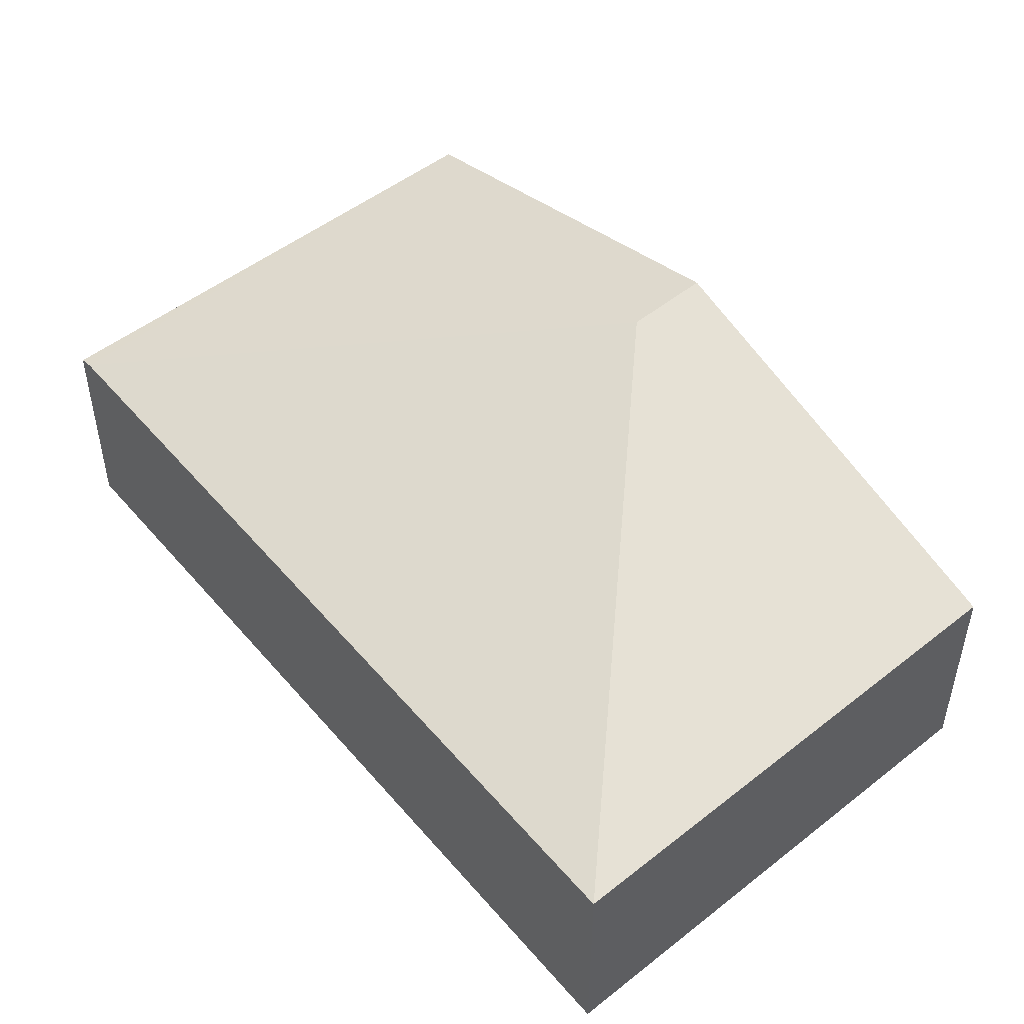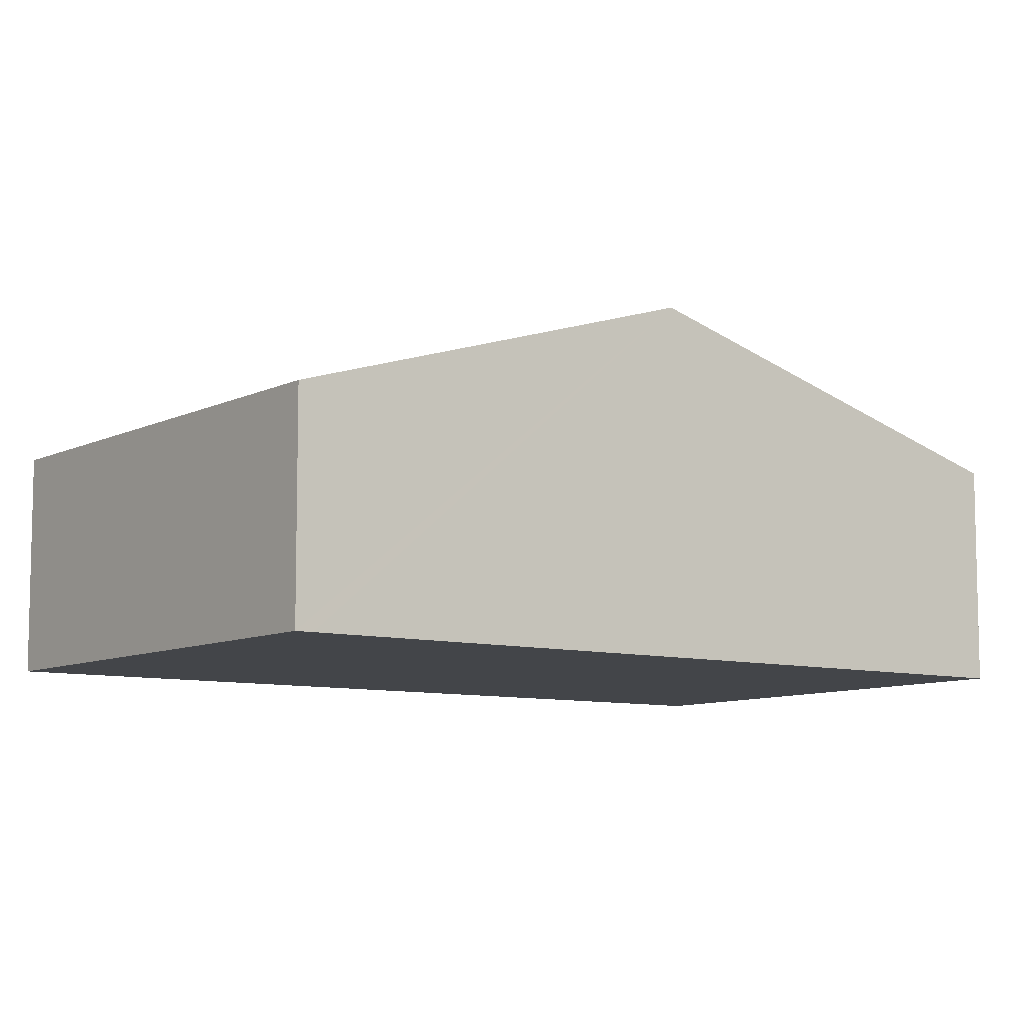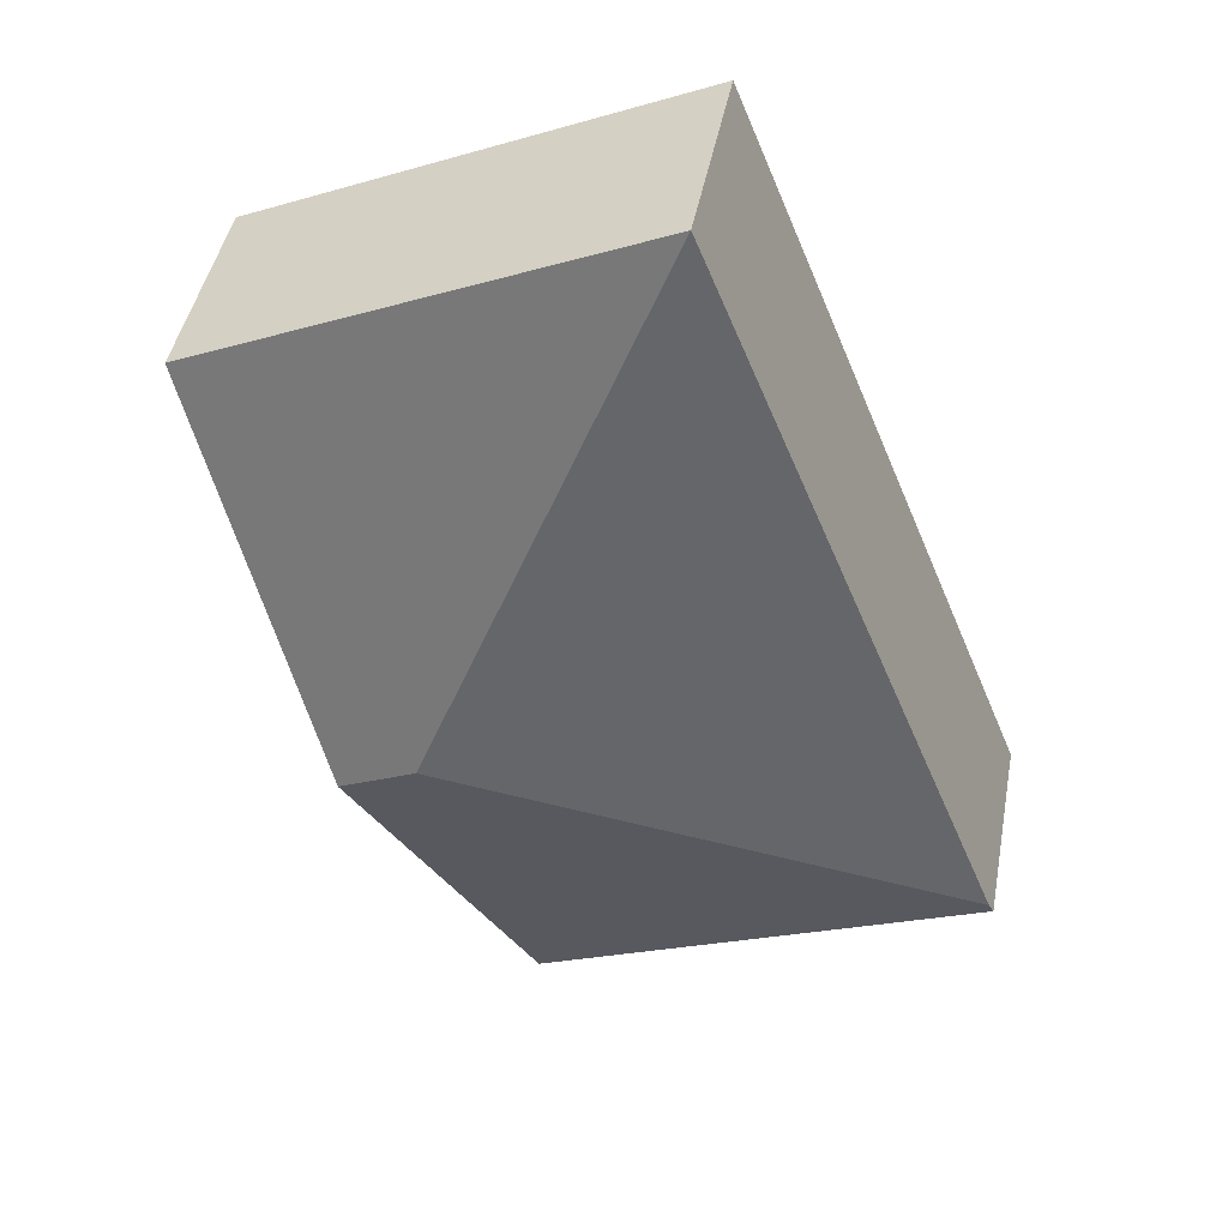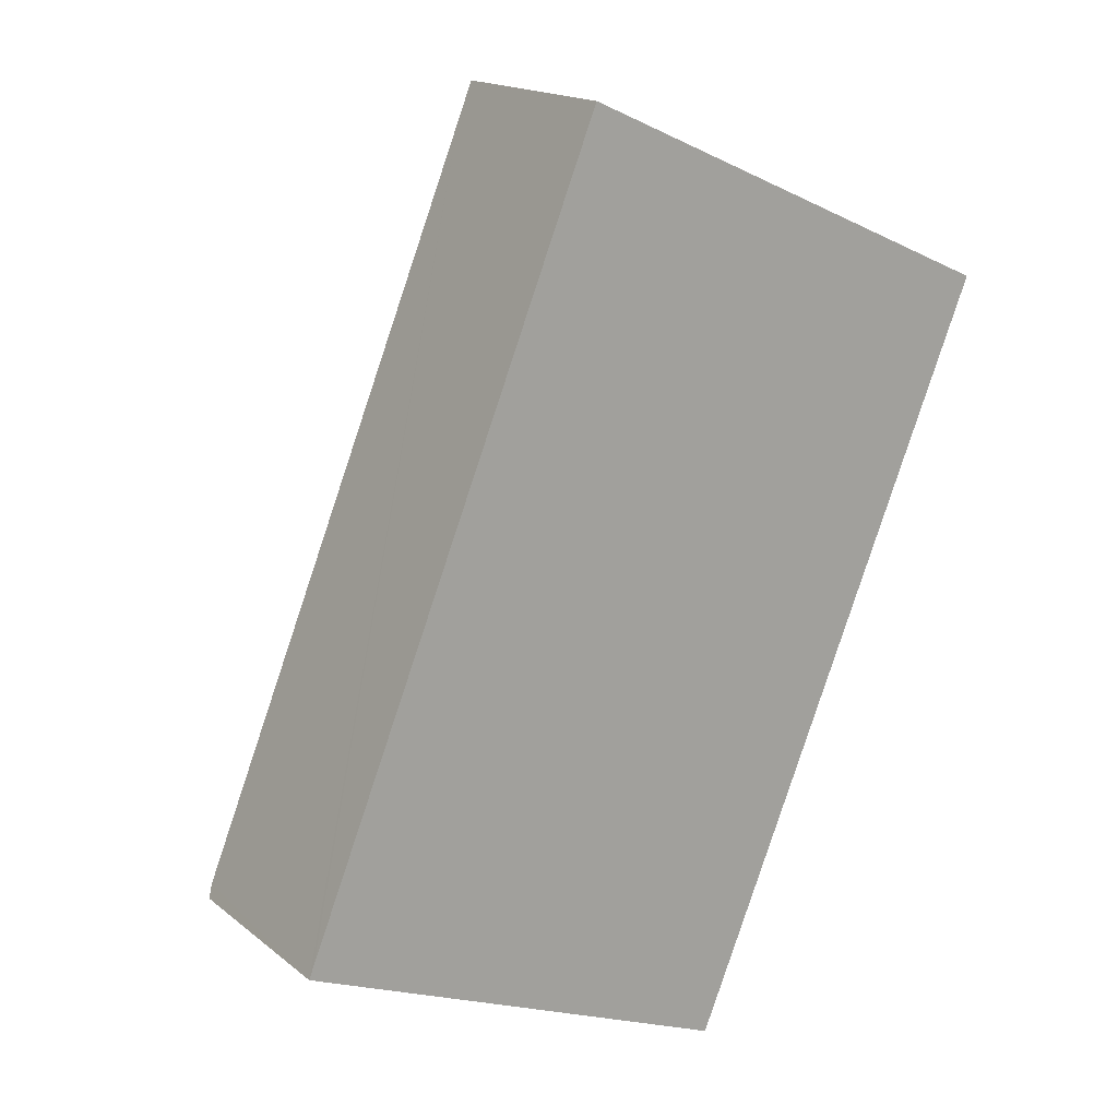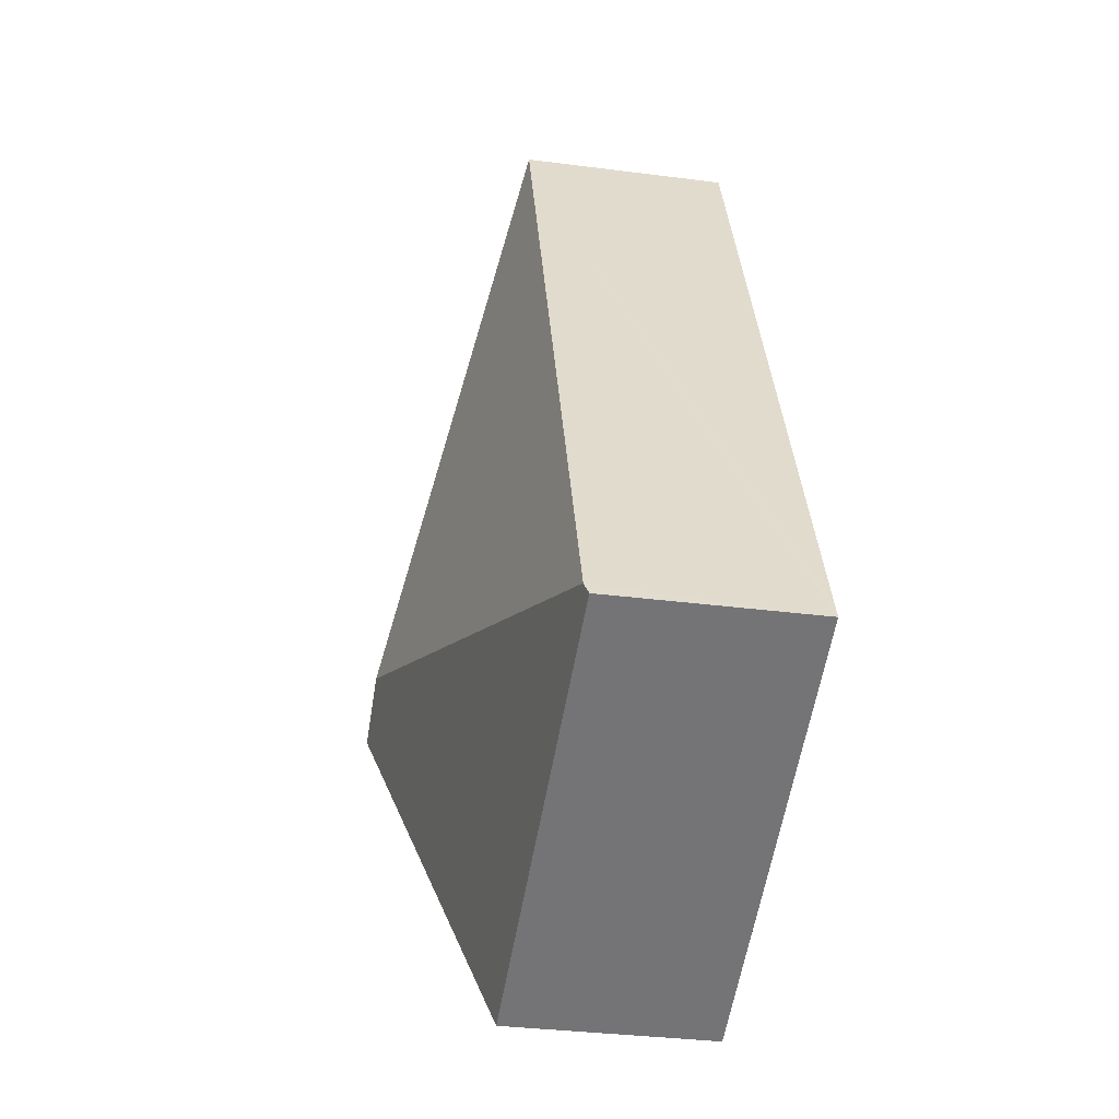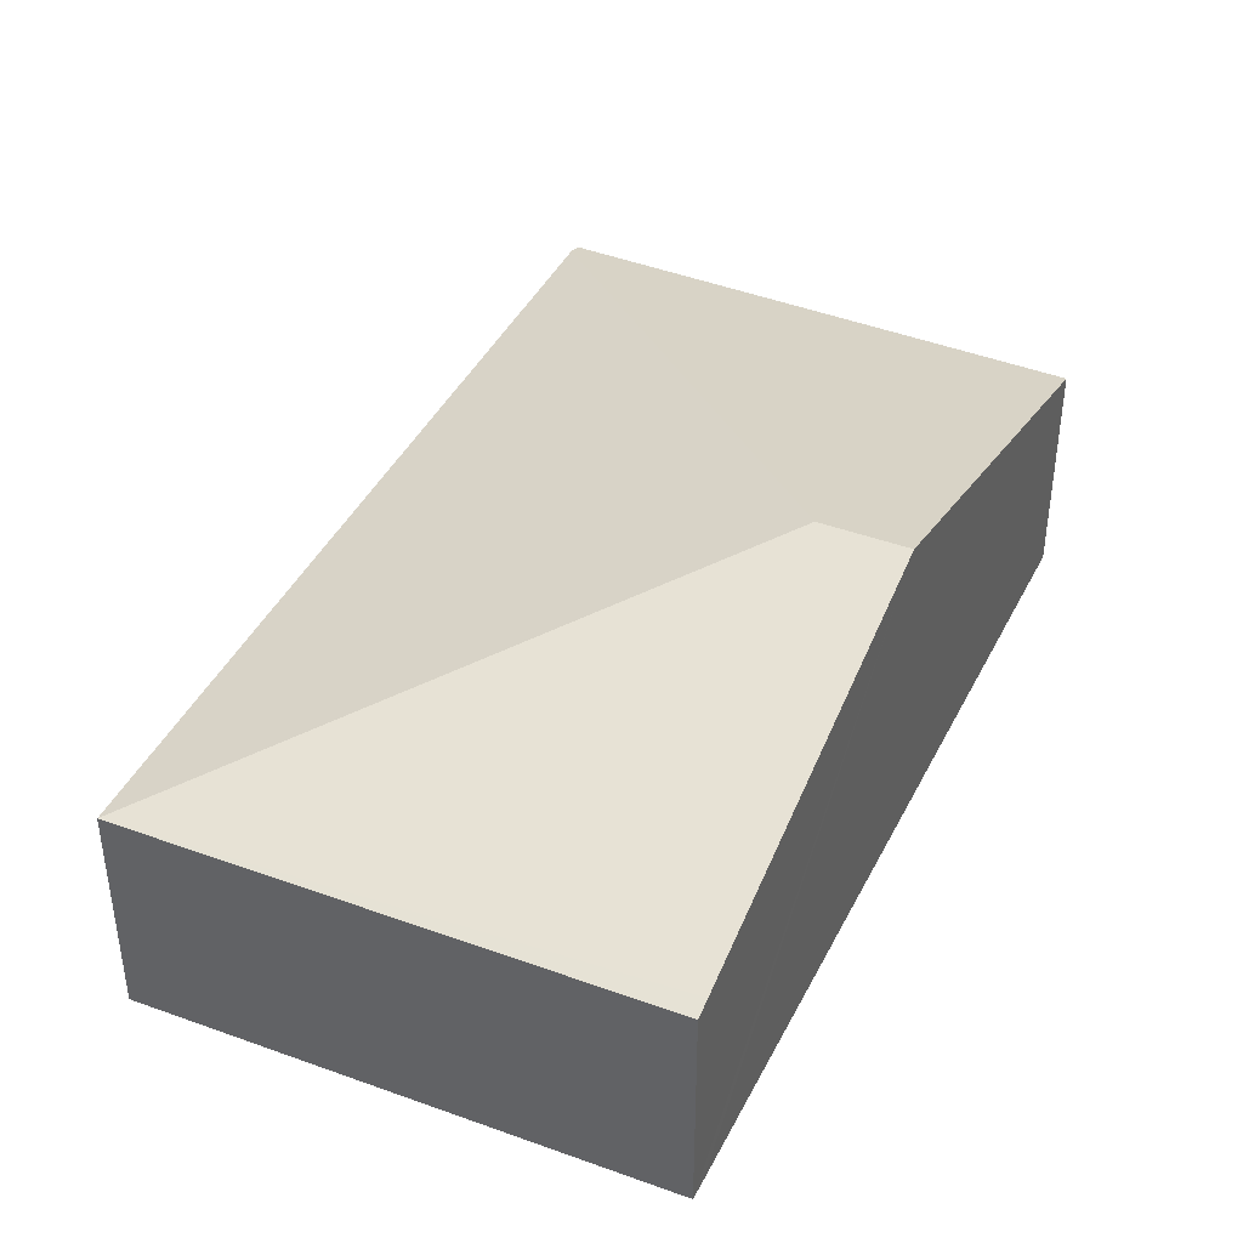
<metadata>
{"format":"obj","ext":"obj","renderer":"f3d","projection":"perspective","resolution":1024,"background":"white","views":[{"elev":51.7,"azim":-16.9,"up":"+Y"},{"elev":-8.7,"azim":76.6,"up":"+Y"},{"elev":44.6,"azim":-169.3,"up":"+Z"},{"elev":17.0,"azim":-33.4,"up":"+Z"},{"elev":-34.2,"azim":-99.9,"up":"+Z"},{"elev":42.7,"azim":47.5,"up":"+Y"}]}
</metadata>
<code>
v  3.404 2.13 1.442
v  4.843 1.393 3.541
v  3.886 2.13 1.227
v  1.996 1.36 4.932
v  4.885 1.36 3.644
v  0.033 1.36 0.082
v  2.892 1.365 -1.176
v  0 1.334 8.168e-17
v  1.9 1.36 4.695
v  0 0 0
v  0.033 -5.021e-18 0.082
v  1.9 -2.875e-16 4.695
v  1.996 -3.02e-16 4.932
v  4.885 -2.231e-16 3.644
v  4.843 -2.168e-16 3.541
v  3.886 -7.513e-17 1.227
v  2.892 7.201e-17 -1.176
g defaultobject
f 1 2 3
f 2 1 4
f 2 4 5
f 6 7 8
f 7 6 1
f 7 1 3
f 9 1 6
f 1 9 4
f 10 6 8
f 6 10 9
f 9 10 11
f 9 11 12
f 9 12 4
f 4 12 13
f 13 5 4
f 5 13 14
f 14 2 5
f 2 14 3
f 3 14 15
f 3 15 16
f 3 16 7
f 7 16 17
f 17 8 7
f 8 17 10
f 12 14 13
f 14 12 11
f 14 11 15
f 15 11 16
f 16 11 17
f 17 11 10

</code>
